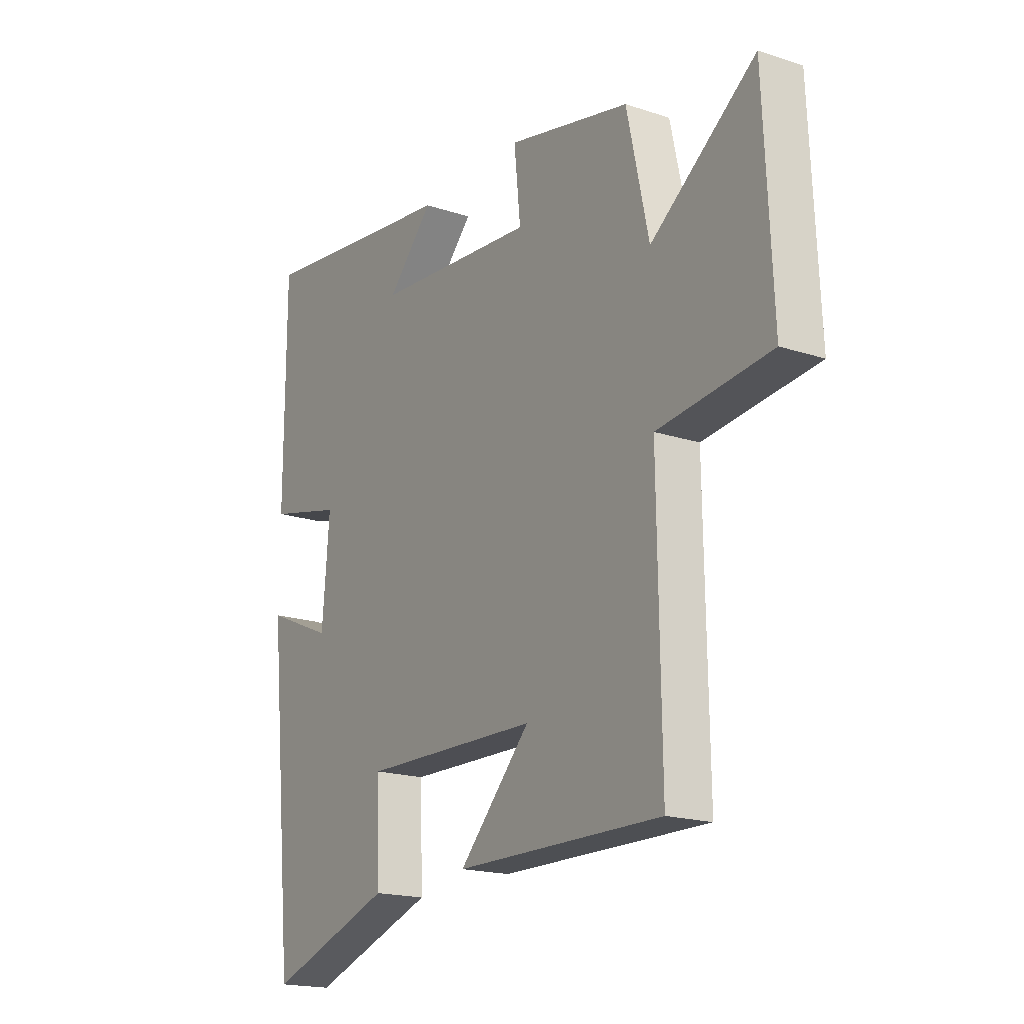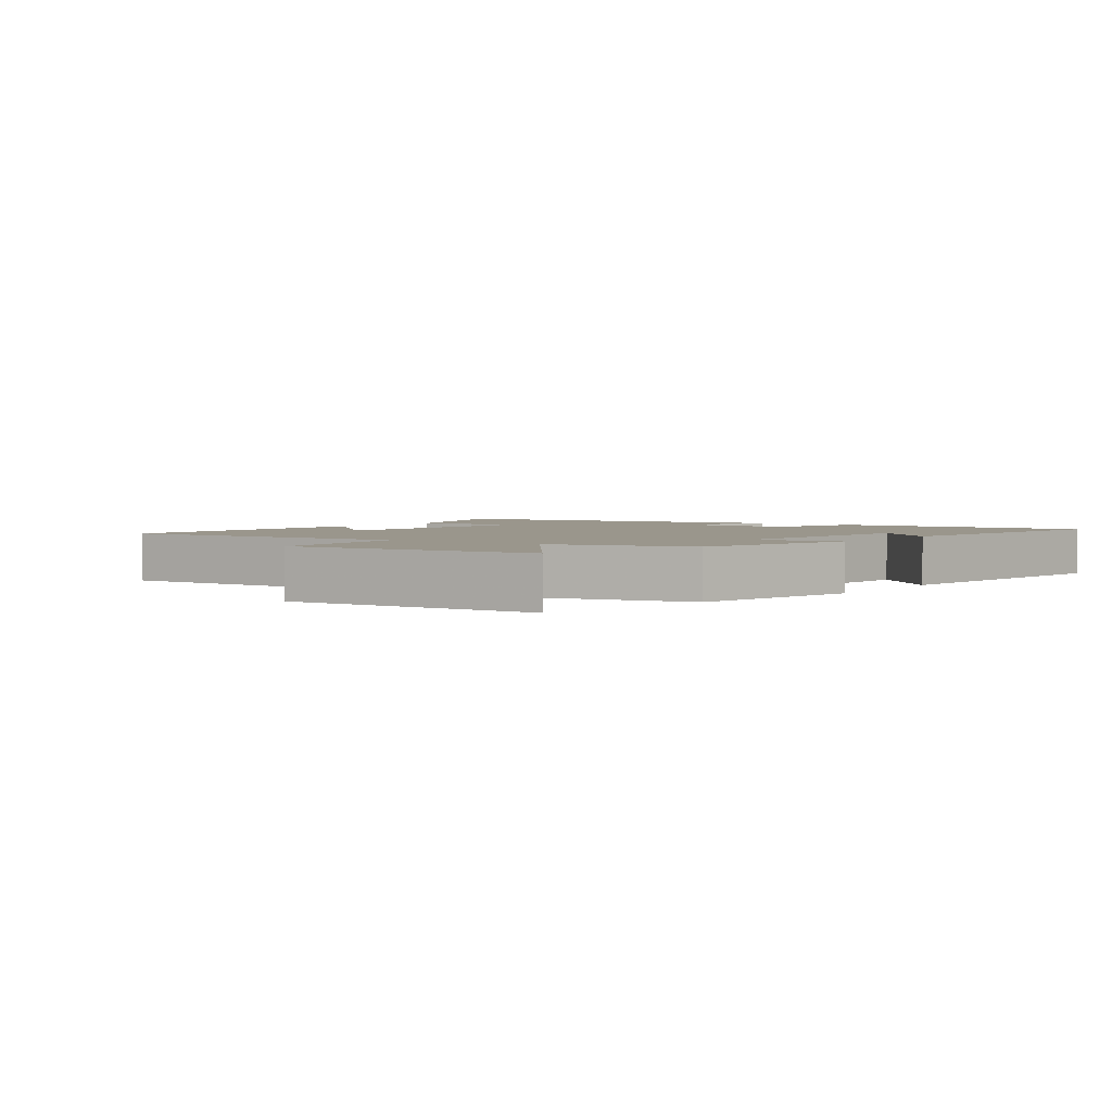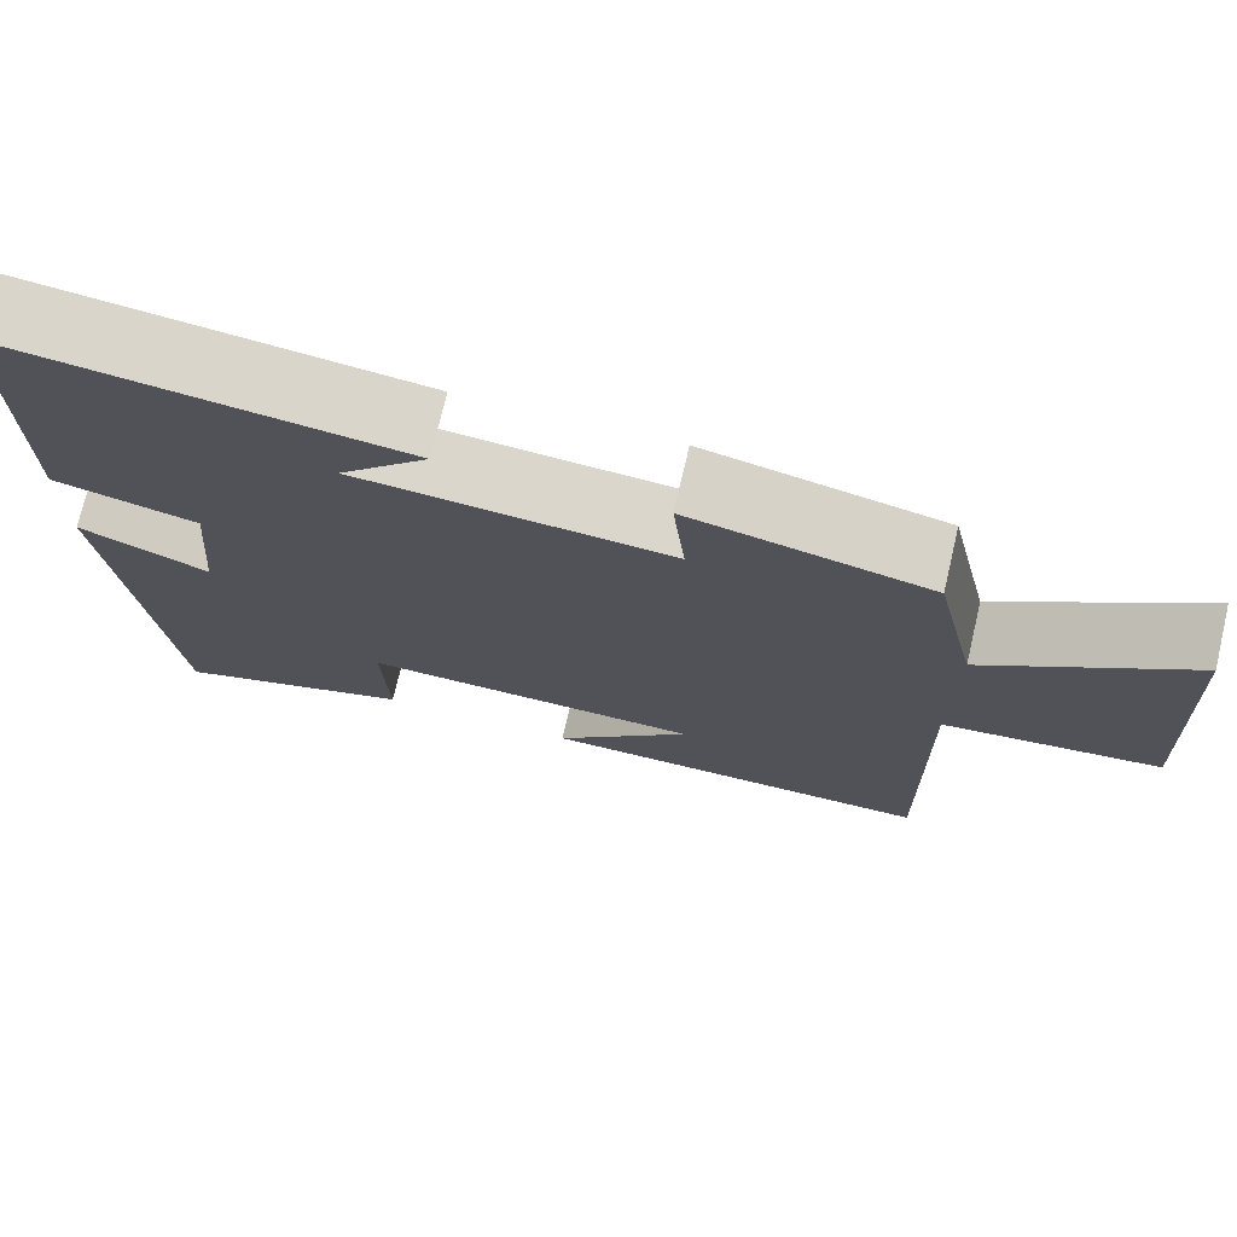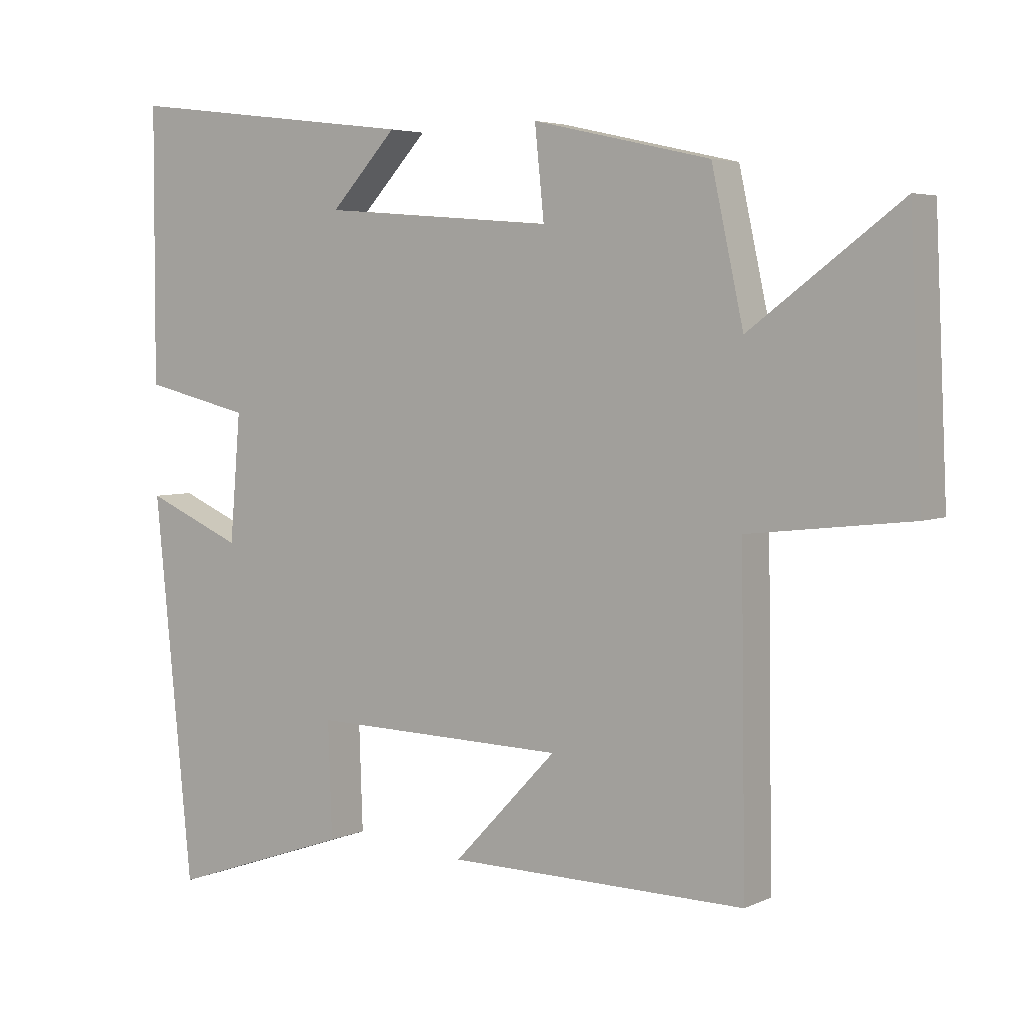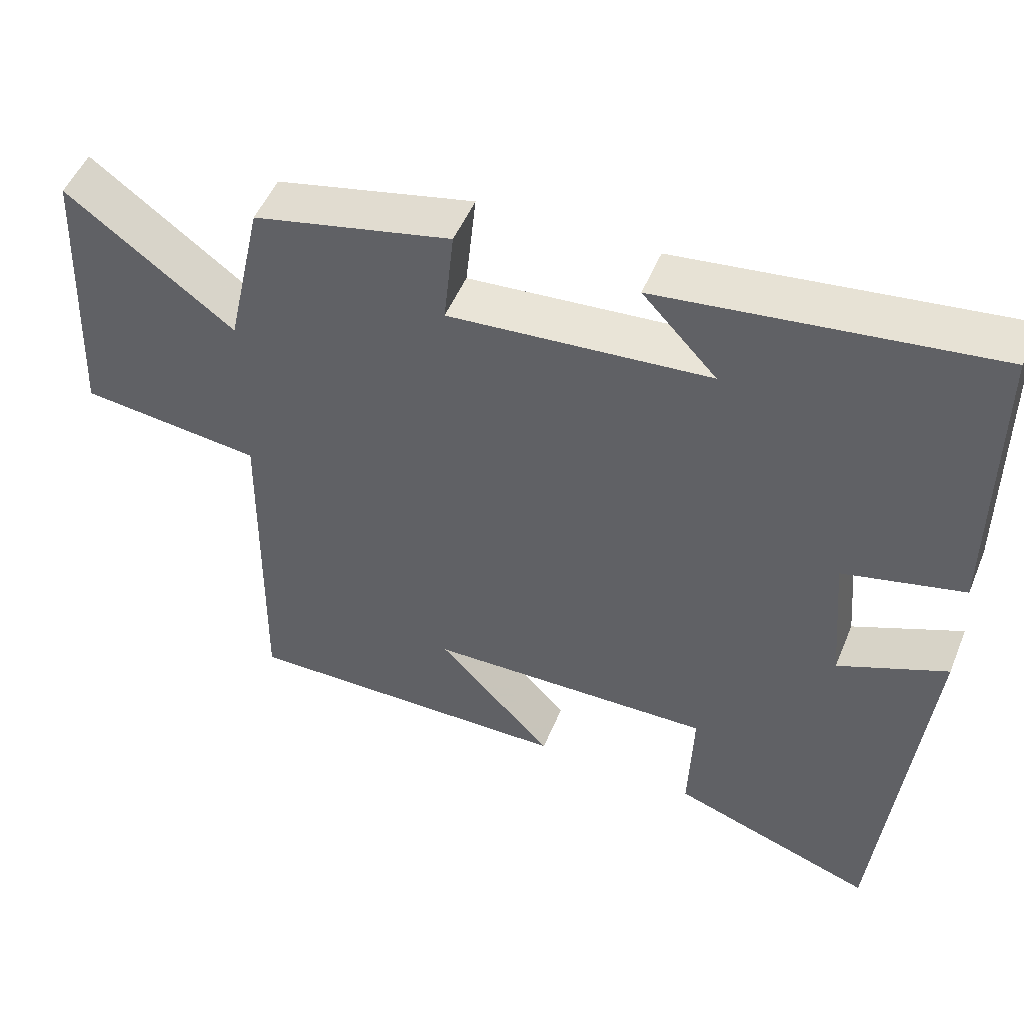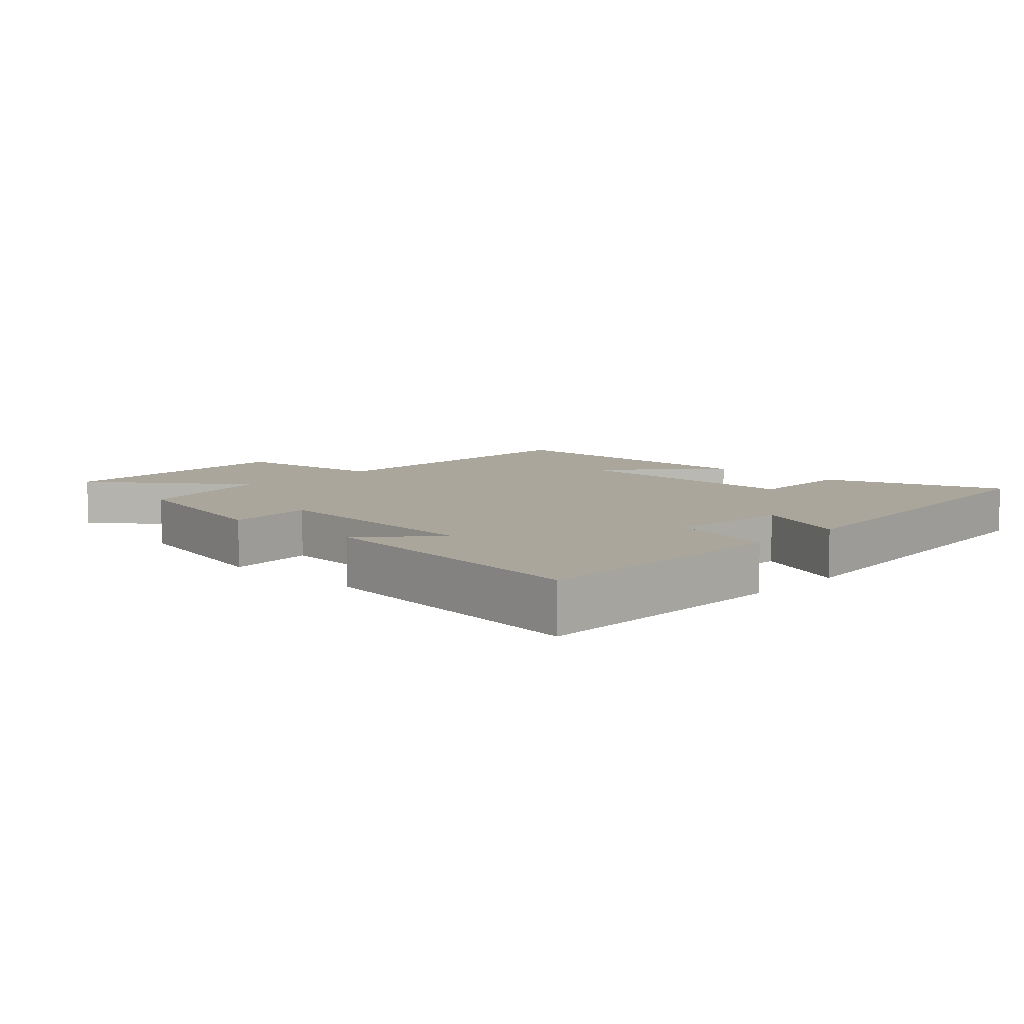
<metadata>
{"format":"obj","ext":"obj","renderer":"f3d","projection":"perspective","resolution":1024,"background":"white","views":[{"elev":-18.4,"azim":-122.5,"up":"+Z"},{"elev":2.5,"azim":-54.7,"up":"+Y"},{"elev":73.7,"azim":-166.8,"up":"+Z"},{"elev":4.4,"azim":-144.9,"up":"+Z"},{"elev":50.4,"azim":22.0,"up":"+Z"},{"elev":8.0,"azim":43.5,"up":"+Y"}]}
</metadata>
<code>
v -0.452 0.07 0.44
v -0.184 0.07 0.5
v -0.198 0.07 0.365
v 0.154 0.07 0.393
v 0.054 0.07 0.5
v 0.499 0.07 0.555
v 0.5 0.07 0.145
v 0.337 0.07 0.106
v 0.353 0.07 -0.084
v 0.5 0.07 -0.021
v 0.442 0.07 -0.595
v 0.167 0.07 -0.5
v 0.173 0.07 -0.328
v -0.213 0.07 -0.336
v -0.057 0.07 -0.5
v -0.507 0.07 -0.505
v -0.5 0.07 -0.029
v -0.745 0.07 -0.001
v -0.727 0.07 0.389
v -0.5 0.07 0.221
v -0.452 0 0.44
v -0.184 0 0.5
v -0.198 0 0.365
v 0.154 0 0.393
v 0.054 0 0.5
v 0.499 0 0.555
v 0.5 0 0.145
v 0.337 0 0.106
v 0.353 0 -0.084
v 0.5 0 -0.021
v 0.442 0 -0.595
v 0.167 0 -0.5
v 0.173 0 -0.328
v -0.213 0 -0.336
v -0.057 0 -0.5
v -0.507 0 -0.505
v -0.5 0 -0.029
v -0.745 0 -0.001
v -0.727 0 0.389
v -0.5 0 0.221
f 17 18 19 20
f 17 20 1 2
f 16 17 2 3
f 14 15 16
f 14 16 3 4
f 13 14 4
f 10 11 12 13
f 9 10 13
f 8 9 13 4
f 7 8 4
f 4 5 6 7
f 40 39 38 37
f 22 21 40 37
f 23 22 37 36
f 36 35 34
f 24 23 36 34
f 24 34 33
f 33 32 31 30
f 33 30 29
f 24 33 29 28
f 24 28 27
f 27 26 25 24
f 1 21 22 2
f 2 22 23 3
f 3 23 24 4
f 4 24 25 5
f 5 25 26 6
f 6 26 27 7
f 7 27 28 8
f 8 28 29 9
f 9 29 30 10
f 10 30 31 11
f 11 31 32 12
f 12 32 33 13
f 13 33 34 14
f 14 34 35 15
f 15 35 36 16
f 16 36 37 17
f 17 37 38 18
f 18 38 39 19
f 19 39 40 20
f 20 40 21 1

</code>
